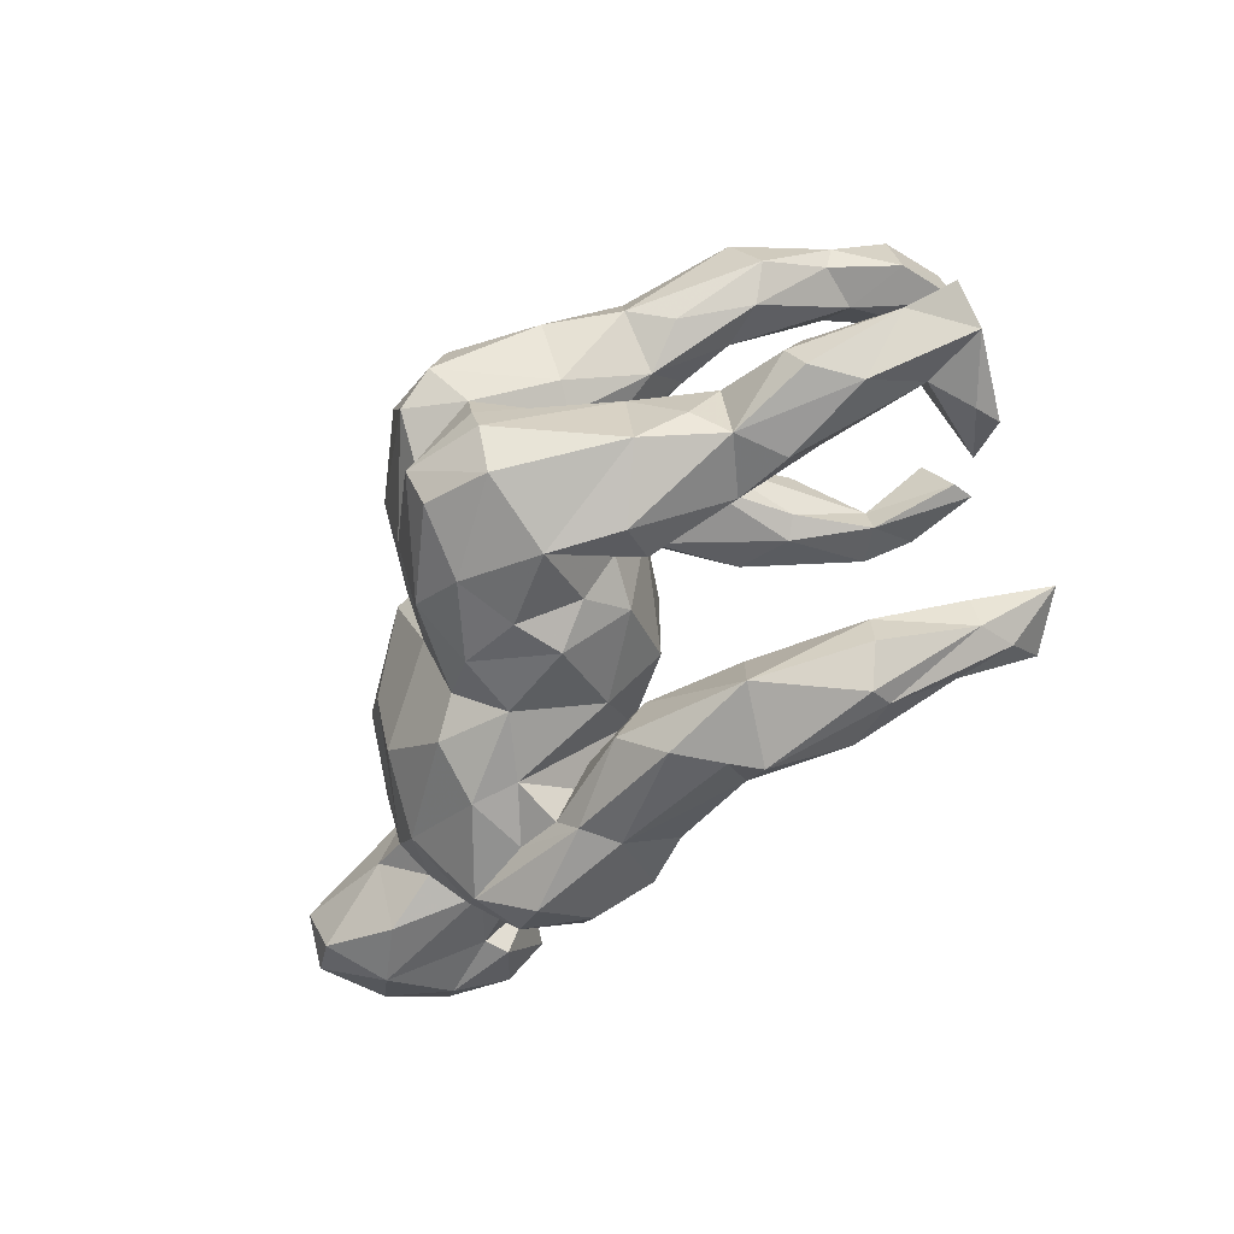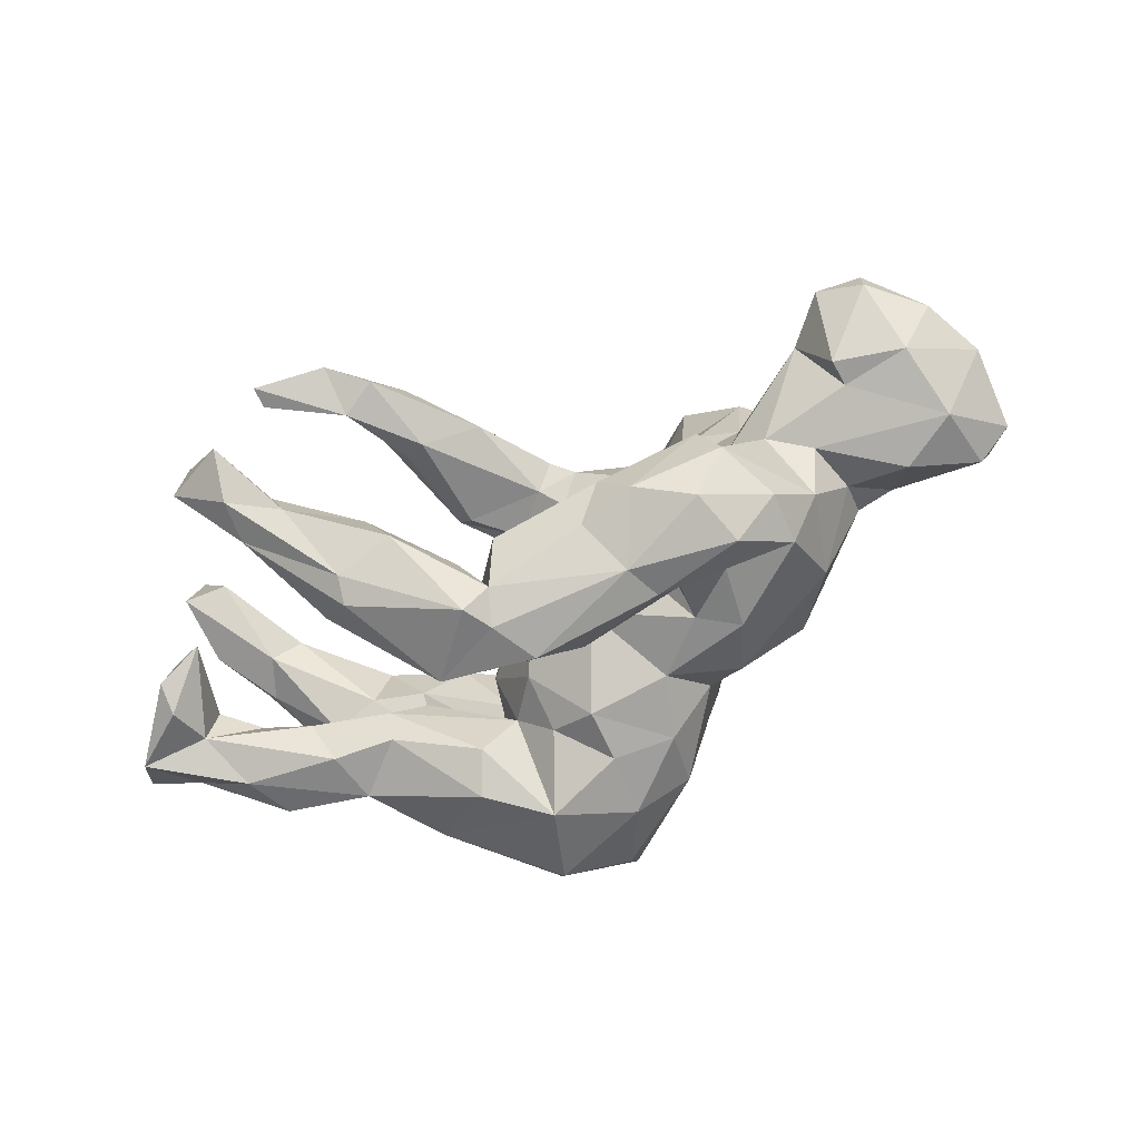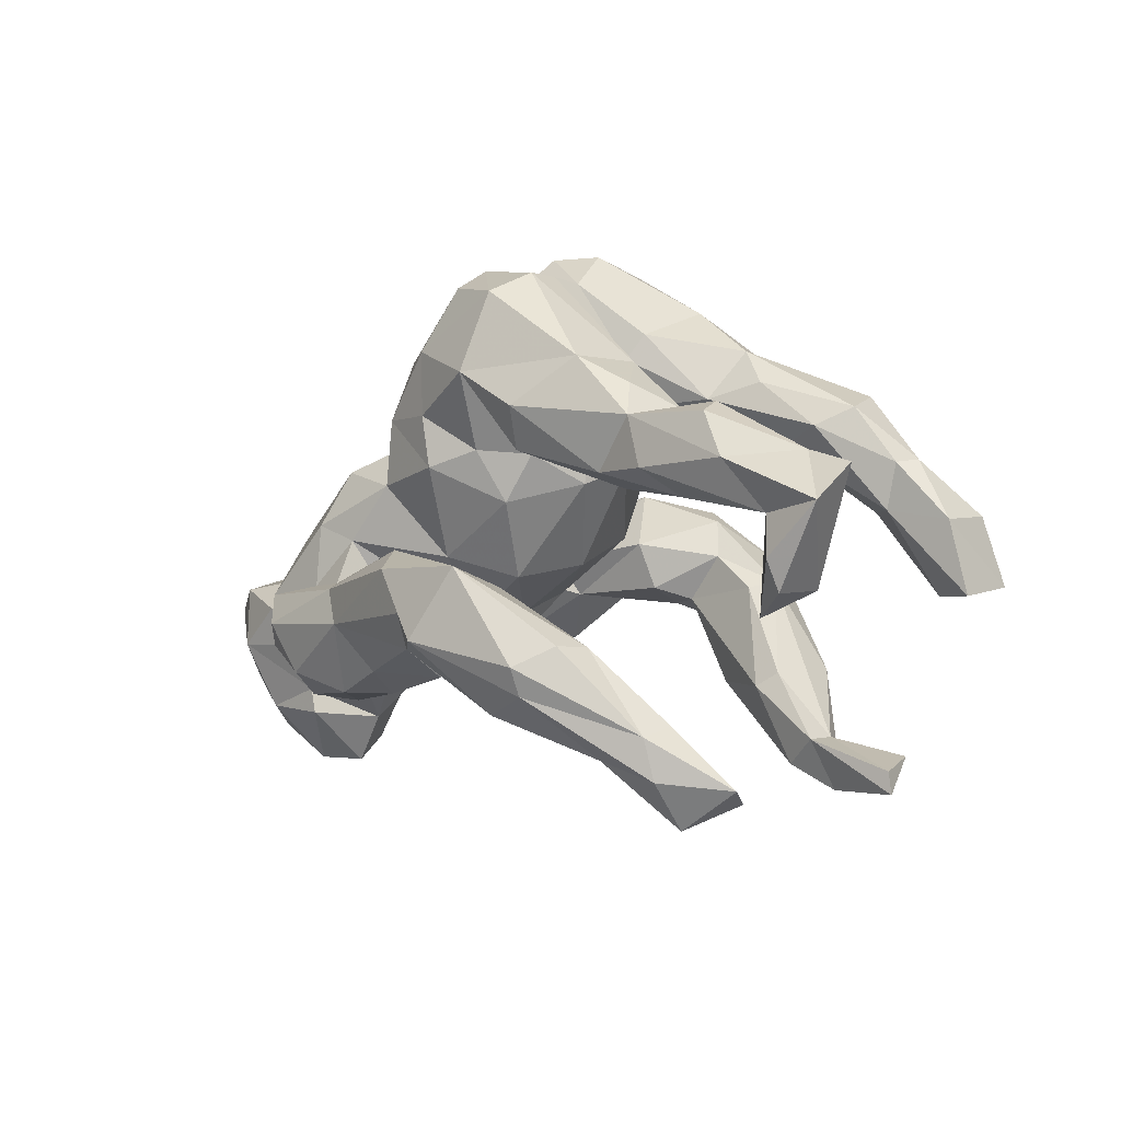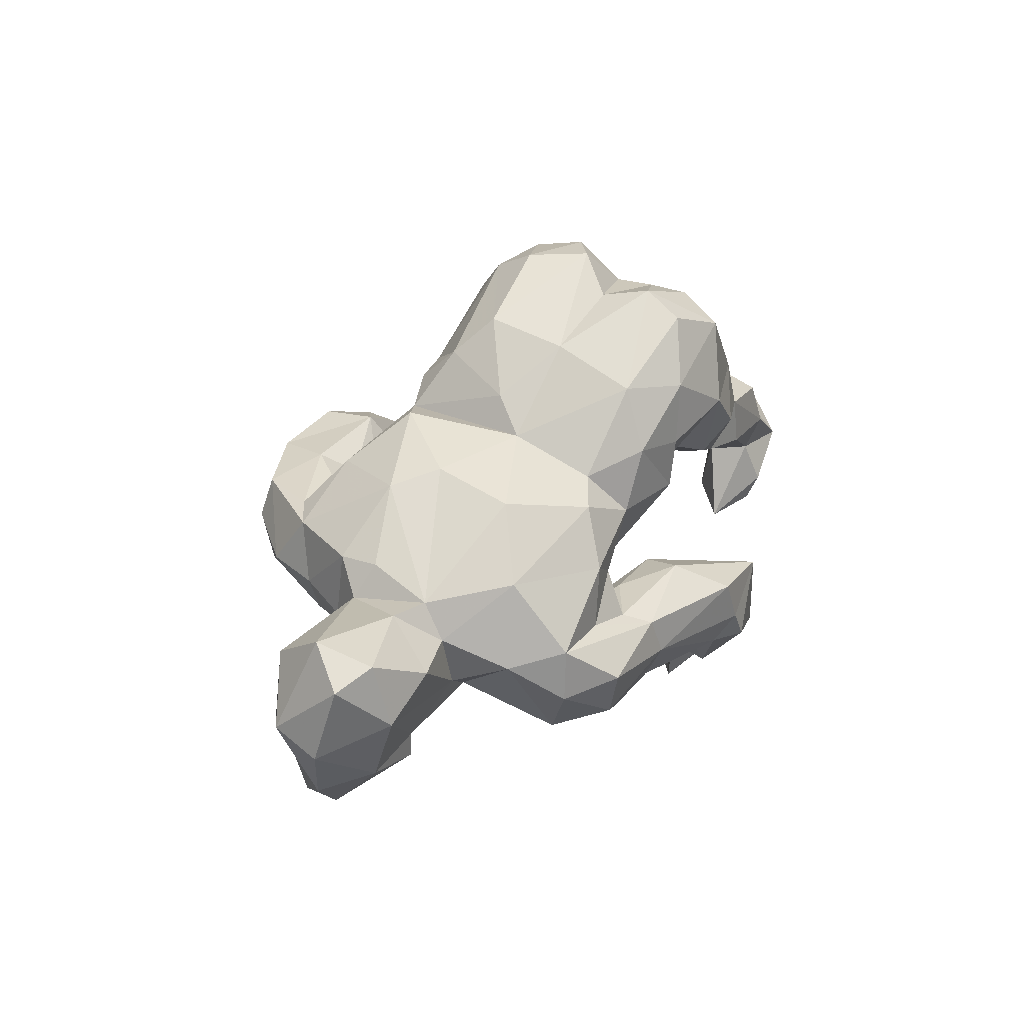
<metadata>
{"format":"obj","ext":"obj","renderer":"f3d","projection":"perspective","resolution":1024,"background":"white","views":[{"elev":-66.8,"azim":50.4,"up":"+Y"},{"elev":-63.6,"azim":-157.4,"up":"+Y"},{"elev":-10.9,"azim":44.5,"up":"+Z"},{"elev":22.7,"azim":-63.3,"up":"+Z"}]}
</metadata>
<code>
v 0.3533 0.01774 0.2289
v 0.7421 -0.1868 0.03396
v 0.02925 -0.3021 0.4388
v 0.5699 0.2197 0.2312
v 0.2266 -0.0225 0.2296
v 0.0215 0.1516 0.03725
v 0.8029 -0.2441 -0.06797
v -0.2128 -0.03211 0.3104
v 0.2846 -0.1542 0.06019
v 0.431 0.214 0.1513
v -0.1529 0.05004 -0.1008
v -0.483 -0.3069 -0.06993
v 0.07227 -0.2192 0.04293
v -0.6486 -0.06415 -0.2634
v 0.2355 -0.09802 0.2803
v -0.02981 0.2948 -0.03537
v 0.1887 -0.3067 0.1054
v 0.1297 -0.21 0.1253
v 0.07603 -0.2932 -0.1736
v -0.1163 -0.1992 -0.2459
v -0.7789 -0.06278 -0.2373
v 0.1564 -0.1173 0.4609
v 0.07063 -0.4514 -0.2371
v -0.8554 0.004496 0.0481
v -0.7472 0.04398 -0.3394
v -0.5275 0.2258 -0.01268
v -0.3538 -0.308 -0.06829
v -0.3924 0.3903 0.1218
v 0.4638 0.387 -0.4303
v 0.3087 0.3543 -0.3607
v 0.0952 0.1418 0.1701
v -0.1833 -0.1662 -0.1624
v 0.218 -0.3533 0.1727
v -0.2087 0.2046 0.1725
v -0.007265 -0.4464 -0.09989
v 0.2864 0.0777 0.418
v -0.5942 -0.1044 -0.03975
v 0.1976 0.4496 -0.3308
v 0.1782 -0.01194 0.1229
v 0.4287 -0.2436 -0.4157
v -0.2064 -0.3859 -0.1684
v 0.01125 -0.1268 -0.07528
v -0.2053 0.2005 0.02302
v -0.2433 0.2851 0.1074
v 0.507 -0.08253 -0.5221
v -0.2676 -0.1449 -0.2054
v -0.4234 -0.1506 0.1804
v -0.3834 -0.1738 -0.2726
v -0.5642 -0.1085 -0.1364
v 0.3718 0.2106 0.252
v 0.2422 -0.2286 -0.2509
v -0.305 -0.2675 0.1518
v -0.3024 0.1197 0.2792
v 0.753 0.2363 -0.1564
v 0.7452 0.3646 -0.1239
v 0.2106 0.2182 0.2643
v 0.8301 -0.1872 -0.00131
v 0.6237 -0.1722 -0.2293
v -0.06812 0.1831 0.3122
v 0.3298 -0.3007 0.2519
v 0.6951 -0.109 -0.1837
v -0.5061 0.2477 0.0982
v -0.2695 -0.328 -0.07695
v -0.8101 -0.1182 -0.1106
v 0.0237 0.4972 0.02446
v -0.5055 -0.2087 0.05838
v 0.5923 -0.1554 -0.01498
v -0.01441 0.4361 -0.07324
v -0.2967 0.03233 -0.141
v 0.6746 0.2656 -0.1448
v -0.6606 0.07339 -0.3482
v 0.4563 0.1096 0.14
v 0.3462 -0.2623 0.0465
v -0.3339 0.2818 0.1228
v 0.06427 -0.08747 0.5347
v 0.1777 -0.1083 0.1819
v -0.2141 0.1605 0.2583
v 0.3201 0.4105 -0.4542
v -0.3959 0.3913 -0.0463
v 0.1764 -0.2583 0.4458
v -0.5889 0.05654 -0.2666
v 0.7358 0.3154 -0.001012
v 0.07717 0.3836 -0.225
v -0.2078 0.1075 -0.1271
v -0.1691 -0.2756 -0.0655
v -0.228 0.1994 -0.01931
v -0.3885 0.2152 0.1916
v 0.4301 0.4884 -0.3921
v -0.2587 -0.3141 -0.2823
v 0.04807 0.1033 0.4906
v -0.04287 0.2638 0.05074
v -0.07481 -0.3568 -0.04404
v 0.2315 0.1208 0.4334
v 0.4439 -0.1575 0.1623
v -0.4112 -0.05022 -0.1659
v -0.2352 -0.3753 -0.09831
v 0.6115 0.2724 0.09763
v 0.4455 0.05657 0.2514
v 0.08834 0.14 0.2632
v 0.1067 0.1711 0.4227
v -0.1435 -0.3076 0.2178
v 0.4556 -0.2809 0.03429
v -0.7598 0.1596 -0.1681
v -0.01267 -0.2154 -0.2083
v 0.6285 0.1792 0.005292
v 0.5381 -0.1354 -0.5056
v 0.3264 -0.2707 -0.2558
v 0.03294 -0.2363 0.4853
v 0.6295 -0.273 0.02514
v -0.02635 -0.319 0.1077
v -0.8421 0.02217 -0.2641
v -0.1257 0.02681 0.4344
v -0.1755 -0.29 0.1014
v -0.494 0.3215 0.006004
v -0.5816 0.04263 0.0803
v 0.0215 -0.4101 -0.2419
v 0.02314 -0.1439 0.4669
v -0.0319 -0.332 0.2033
v 0.3949 0.0796 0.3235
v 0.1479 -0.3049 -0.1349
v 0.3479 -0.1939 0.02823
v 0.08949 0.3503 0.02031
v -0.1652 0.09569 0.3671
v 0.1468 0.06274 0.5145
v -0.3538 0.1317 -0.1375
v -0.06139 0.3984 -0.0504
v 0.1033 0.5141 0.007504
v 0.5465 0.08094 0.1573
v 0.2668 0.1306 0.1622
v 0.7403 0.2063 -0.02229
v -0.4242 -0.2511 -0.2642
v 0.2542 0.4791 -0.2096
v 0.1579 -0.3338 -0.3639
v 0.3329 -0.2481 -0.4476
v 0.2625 -0.3706 -0.3447
v 0.1814 0.008391 0.2064
v -0.2122 0.4538 0.01875
v 0.404 -0.246 0.1995
v 0.2395 0.3792 -0.4008
v -0.5788 0.1162 0.08158
v 0.07071 0.372 0.09682
v -0.4863 -0.09018 -0.18
v 0.5895 -0.148 0.1132
v 0.68 -0.221 -0.06819
v 0.000132 -0.3089 -0.2794
v 0.7041 -0.2208 -0.2041
v 0.1366 -0.041 0.5352
v 0.4656 0.3916 -0.4736
v -0.13 -0.2663 0.3349
v 0.6814 0.205 0.09385
v -0.01772 0.2023 0.2321
v -0.2444 -0.08465 0.2456
v -0.8227 0.1025 -0.006041
v 0.1066 -0.3685 0.252
v 0.4312 -0.2816 0.1312
v -0.03006 -0.3373 0.3222
v -0.307 0.2085 -0.1013
v 0.6685 -0.1368 -0.003129
v -0.6644 -0.04147 0.02767
v 0.02253 0.0201 0.5285
v 0.2101 -0.2398 -0.3664
v 0.1663 -0.4365 -0.1161
v -0.2018 -0.03603 -0.1724
v -0.5943 -0.06925 0.03005
v -0.5411 -0.2139 -0.09813
v -0.5735 0.1343 -0.04363
v -0.7457 0.1075 -0.3301
v 0.1323 0.4831 0.02157
v 0.5879 -0.2656 0.1129
v -0.8867 0.07736 -0.1244
v 0.5722 -0.2143 0.1413
v -0.4467 0.282 0.1128
v 0.4316 -0.2215 -0.4901
v -0.5409 0.1494 -0.07939
v 0.6099 0.2753 0.02667
v -0.8344 -0.09601 0.01151
v 0.3303 -0.1538 0.269
v 0.4981 -0.1282 0.06785
v 0.4234 -0.1455 -0.4339
v -0.2672 -0.294 0.009089
v -0.08361 -0.2187 -0.03639
v 0.1656 -0.1887 0.4559
v -0.1029 0.4317 0.1662
v 0.4889 -0.2089 -0.01061
v -0.02591 -0.275 -0.06593
v 0.3058 0.4197 -0.3506
v 0.5732 0.2224 0.01558
v 0.6035 0.1255 0.1896
v 0.1901 0.3393 -0.2499
v 0.1035 0.4939 -0.184
v -0.5892 0.1239 -0.2032
v -0.2208 0.2784 -0.02674
v -0.7095 -0.1352 -0.04829
v 0.4258 -0.1479 -0.566
v 0.07412 -0.3262 -0.2641
v -0.1611 0.495 0.09234
v -0.2331 -0.2317 0.1823
v 0.2335 -0.07116 0.3098
v -0.154 0.1597 -0.04636
v -0.4816 -0.3035 -0.1686
v 0.294 0.4596 -0.3995
v -0.1975 -0.249 -0.2842
v -0.4292 0.12 -0.1226
v 0.2315 0.3562 -0.226
v -0.4784 0.06626 0.1977
v -0.2843 0.3412 0.1465
v -0.4075 0.4093 0.0498
v -0.8982 -0.00961 -0.1623
v 0.3628 -0.1803 -0.4488
v 0.7013 -0.2483 -0.1496
v 0.3783 0.1803 0.3133
v -0.3175 0.3645 -0.09462
v 0.03902 -0.4482 -0.1846
v -0.1436 0.1773 0.2996
v 0.0275 0.4116 0.126
v -0.3641 -0.3456 -0.2373
v 0.1684 0.3491 -0.05303
v -0.6108 0.07431 0.01791
v 0.6608 -0.1445 -0.06937
v -0.1564 -0.3327 -0.2556
v -0.255 0.4401 0.1445
v 0.01578 0.3543 -0.05637
v -0.2437 -0.2035 -0.1144
v 0.05847 -0.2815 0.1323
v 0.2007 0.3897 -0.0402
v -0.4368 0.2609 -0.1129
v 0.1587 -0.102 0.08271
v 0.3236 -0.3434 -0.2614
v 0.1789 0.5142 -0.2053
v 0.7311 -0.1166 -0.0672
v 0.6584 0.1687 0.08687
v -0.4004 -0.3776 -0.1437
v -0.4165 -0.008026 0.2236
v 0.05104 0.003662 -0.03901
v -0.09228 0.3359 0.1659
v -0.1308 -0.09917 -0.1295
v -0.6547 -0.06925 -0.2145
v -0.2369 0.2321 0.03905
v 0.3465 -0.121 0.129
v -0.6593 0.1268 -0.2947
v 0.2687 -0.3983 -0.298
v 0.6956 0.3526 -0.08722
v 0.3569 0.1027 0.1593
v -0.3421 -0.3096 0.04726
v -0.9004 -0.05795 -0.01944
v 0.2647 -0.05348 0.3545
v -0.3499 -0.09619 -0.2138
v 0.1482 -0.3372 0.3998
v -0.02543 0.4684 0.1233
v 0.4368 -0.1832 -0.3926
v -0.1181 -0.1162 0.3961
v -0.7351 0.1361 -0.09394
f 73 155 33
f 17 73 33
f 209 161 51
f 58 210 144
f 210 146 7
f 144 210 7
f 120 107 51
f 161 195 19
f 51 161 19
f 51 19 120
f 104 145 20
f 145 202 20
f 48 202 89
f 48 89 131
f 120 19 185
f 185 85 92
f 85 63 92
f 63 180 27
f 200 232 12
f 96 63 27
f 12 96 27
f 12 27 244
f 232 96 12
f 154 17 33
f 27 180 244
f 134 194 173
f 134 173 135
f 173 40 135
f 221 28 206
f 28 114 62
f 207 114 28
f 44 235 206
f 215 183 235
f 207 79 114
f 141 215 235
f 137 212 79
f 225 141 122
f 168 215 141
f 225 168 141
f 68 126 65
f 68 222 126
f 190 68 65
f 132 168 225
f 68 190 83
f 38 83 190
f 38 190 229
f 132 201 229
f 196 207 28
f 221 196 28
f 235 221 206
f 183 196 221
f 183 221 235
f 215 249 183
f 196 79 207
f 137 79 196
f 249 196 183
f 65 196 249
f 65 126 137
f 65 137 196
f 127 65 249
f 168 249 215
f 168 127 249
f 229 127 168
f 229 65 127
f 132 229 168
f 229 190 65
f 30 204 189
f 139 30 189
f 186 204 30
f 242 55 70
f 54 70 55
f 29 186 30
f 148 29 30
f 45 250 106
f 211 56 100
f 172 62 87
f 172 28 62
f 87 74 172
f 34 74 87
f 74 206 172
f 44 206 74
f 44 238 235
f 110 224 118
f 145 104 19
f 89 216 131
f 134 133 161
f 135 40 241
f 133 134 135
f 40 228 241
f 40 107 228
f 161 133 195
f 116 145 19
f 107 120 162
f 228 107 162
f 195 116 19
f 202 145 220
f 202 220 89
f 162 120 185
f 89 220 41
f 89 41 216
f 216 41 232
f 131 216 200
f 185 92 162
f 35 162 92
f 96 35 92
f 63 96 92
f 232 41 96
f 200 216 232
f 241 228 162
f 23 135 241
f 133 135 23
f 195 133 116
f 116 133 23
f 241 162 23
f 23 162 213
f 145 116 220
f 116 23 213
f 41 116 213
f 220 116 41
f 213 162 35
f 41 213 35
f 41 35 96
f 18 154 224
f 33 155 60
f 165 200 12
f 165 12 66
f 180 181 113
f 113 181 110
f 110 13 224
f 13 18 224
f 18 17 154
f 155 138 60
f 73 102 155
f 223 63 85
f 181 42 13
f 181 13 110
f 121 17 18
f 121 73 17
f 109 169 155
f 155 169 171
f 165 131 200
f 142 131 165
f 236 181 180
f 104 185 19
f 121 184 73
f 184 102 73
f 102 109 155
f 169 109 2
f 46 48 247
f 202 48 46
f 20 46 32
f 202 46 20
f 104 32 185
f 104 20 32
f 2 171 169
f 102 144 109
f 184 144 102
f 67 144 184
f 7 2 109
f 7 57 2
f 219 144 67
f 144 7 109
f 7 61 57
f 61 7 146
f 58 144 219
f 61 146 58
f 250 45 179
f 106 250 40
f 149 3 108
f 156 3 149
f 3 248 108
f 66 52 47
f 197 101 149
f 61 230 57
f 219 61 58
f 99 31 151
f 6 151 31
f 151 77 214
f 151 34 77
f 34 43 74
f 114 26 62
f 26 140 62
f 211 100 93
f 36 211 93
f 56 99 100
f 99 59 100
f 151 59 99
f 59 151 214
f 87 77 34
f 87 205 53
f 87 62 205
f 59 214 123
f 77 123 214
f 77 87 53
f 93 100 124
f 124 100 90
f 100 59 90
f 59 123 90
f 90 123 112
f 124 90 160
f 78 148 30
f 78 30 139
f 61 219 230
f 251 149 108
f 248 80 108
f 80 182 108
f 152 149 251
f 80 177 182
f 52 197 47
f 47 197 152
f 152 197 149
f 60 177 80
f 245 64 176
f 64 193 176
f 193 159 176
f 164 66 47
f 138 177 60
f 208 64 245
f 193 37 159
f 227 39 76
f 177 239 15
f 208 21 64
f 111 21 208
f 9 76 239
f 94 239 177
f 178 239 94
f 25 21 111
f 25 14 21
f 143 178 94
f 14 81 237
f 164 47 233
f 152 233 47
f 177 15 182
f 24 245 176
f 114 79 226
f 91 141 235
f 122 141 91
f 79 212 226
f 212 137 192
f 126 16 192
f 137 126 192
f 16 122 91
f 222 122 16
f 126 222 16
f 217 225 122
f 222 217 122
f 83 222 68
f 222 189 217
f 204 225 217
f 189 204 217
f 186 132 225
f 204 186 225
f 55 242 82
f 38 139 83
f 201 38 229
f 186 201 132
f 78 139 38
f 201 78 38
f 201 186 88
f 29 88 186
f 29 148 88
f 148 78 201
f 148 201 88
f 206 28 172
f 218 166 153
f 252 153 166
f 166 218 140
f 84 199 11
f 62 140 205
f 140 115 205
f 77 8 123
f 77 53 152
f 77 152 8
f 53 205 233
f 246 36 147
f 36 93 124
f 36 124 147
f 123 8 112
f 124 160 147
f 147 160 75
f 112 160 90
f 160 112 75
f 105 128 72
f 157 84 125
f 69 125 84
f 125 69 203
f 203 81 191
f 191 240 103
f 240 167 103
f 72 128 1
f 39 234 6
f 11 199 234
f 203 191 174
f 191 252 166
f 167 111 103
f 111 170 103
f 128 188 98
f 128 98 1
f 243 72 1
f 243 1 5
f 136 129 243
f 136 243 5
f 39 31 136
f 1 98 119
f 5 1 198
f 76 136 5
f 76 39 136
f 136 31 99
f 129 136 99
f 252 103 153
f 26 174 166
f 39 6 31
f 188 119 98
f 188 4 119
f 191 103 252
f 174 191 166
f 226 174 26
f 226 203 174
f 125 203 226
f 199 86 43
f 6 199 43
f 234 199 6
f 129 10 243
f 10 72 243
f 188 231 150
f 128 231 188
f 226 157 125
f 199 157 86
f 199 84 157
f 187 72 10
f 187 105 72
f 105 231 128
f 130 150 231
f 105 130 231
f 70 105 187
f 54 130 105
f 70 54 105
f 226 212 157
f 56 129 99
f 50 56 211
f 119 211 36
f 119 4 211
f 26 166 140
f 74 238 44
f 238 74 86
f 43 86 74
f 151 43 34
f 6 43 151
f 129 56 50
f 4 50 211
f 114 226 26
f 157 192 86
f 238 91 235
f 192 91 238
f 192 16 91
f 97 10 50
f 97 50 4
f 150 4 188
f 157 212 192
f 175 10 97
f 175 187 10
f 150 97 4
f 150 82 97
f 82 175 97
f 130 82 150
f 175 70 187
f 83 189 222
f 83 139 189
f 242 70 175
f 54 55 130
f 55 82 130
f 82 242 175
f 247 95 69
f 42 234 227
f 248 60 80
f 180 113 244
f 113 52 244
f 12 244 66
f 66 244 52
f 60 154 33
f 154 60 248
f 224 154 118
f 118 154 156
f 101 110 118
f 113 110 101
f 101 118 156
f 197 113 101
f 52 113 197
f 154 248 156
f 156 248 3
f 101 156 149
f 194 106 173
f 45 194 179
f 173 106 40
f 194 209 179
f 194 134 209
f 179 209 250
f 107 250 51
f 134 161 209
f 146 210 58
f 250 107 40
f 250 209 51
f 14 71 81
f 25 71 14
f 81 142 237
f 142 81 95
f 163 247 69
f 236 11 42
f 11 234 42
f 117 251 108
f 251 117 75
f 182 117 108
f 182 22 117
f 22 75 117
f 8 152 251
f 198 246 22
f 198 22 182
f 164 233 205
f 15 198 182
f 170 245 24
f 208 245 170
f 176 159 24
f 5 198 15
f 76 5 15
f 198 1 246
f 37 164 159
f 159 164 218
f 15 239 76
f 159 218 24
f 227 234 39
f 170 111 208
f 69 95 203
f 167 25 111
f 71 240 81
f 95 81 203
f 163 69 11
f 84 11 69
f 163 11 236
f 71 25 167
f 240 71 167
f 112 251 75
f 22 147 75
f 8 251 112
f 22 246 147
f 119 36 246
f 153 170 24
f 218 153 24
f 205 115 164
f 1 119 246
f 103 170 153
f 218 115 140
f 81 240 191
f 152 53 233
f 164 37 66
f 37 165 66
f 49 37 193
f 64 49 193
f 158 178 143
f 121 9 239
f 230 2 57
f 158 230 219
f 230 158 2
f 158 219 67
f 178 67 184
f 46 163 236
f 163 46 247
f 95 247 48
f 158 67 178
f 2 158 143
f 2 143 171
f 184 121 239
f 178 184 239
f 236 42 181
f 48 131 95
f 95 131 142
f 49 237 142
f 21 14 237
f 64 21 237
f 171 143 94
f 155 171 94
f 9 121 18
f 9 18 76
f 42 227 13
f 165 49 142
f 49 165 37
f 237 49 64
f 155 94 138
f 94 177 138
f 227 76 18
f 13 227 18
f 10 129 50
f 106 194 45
f 218 164 115
f 192 238 86
f 223 236 180
f 32 46 223
f 185 223 85
f 223 180 63
f 32 223 185
f 46 236 223

</code>
